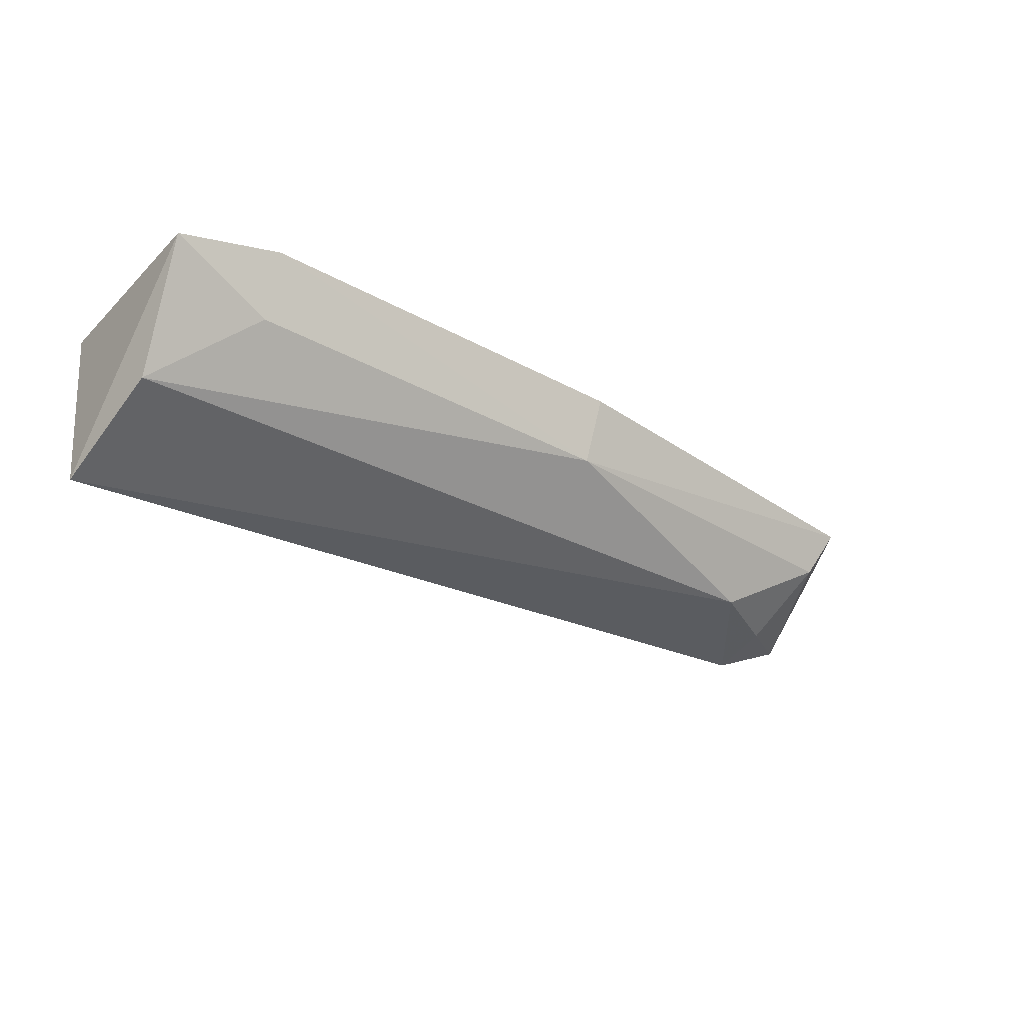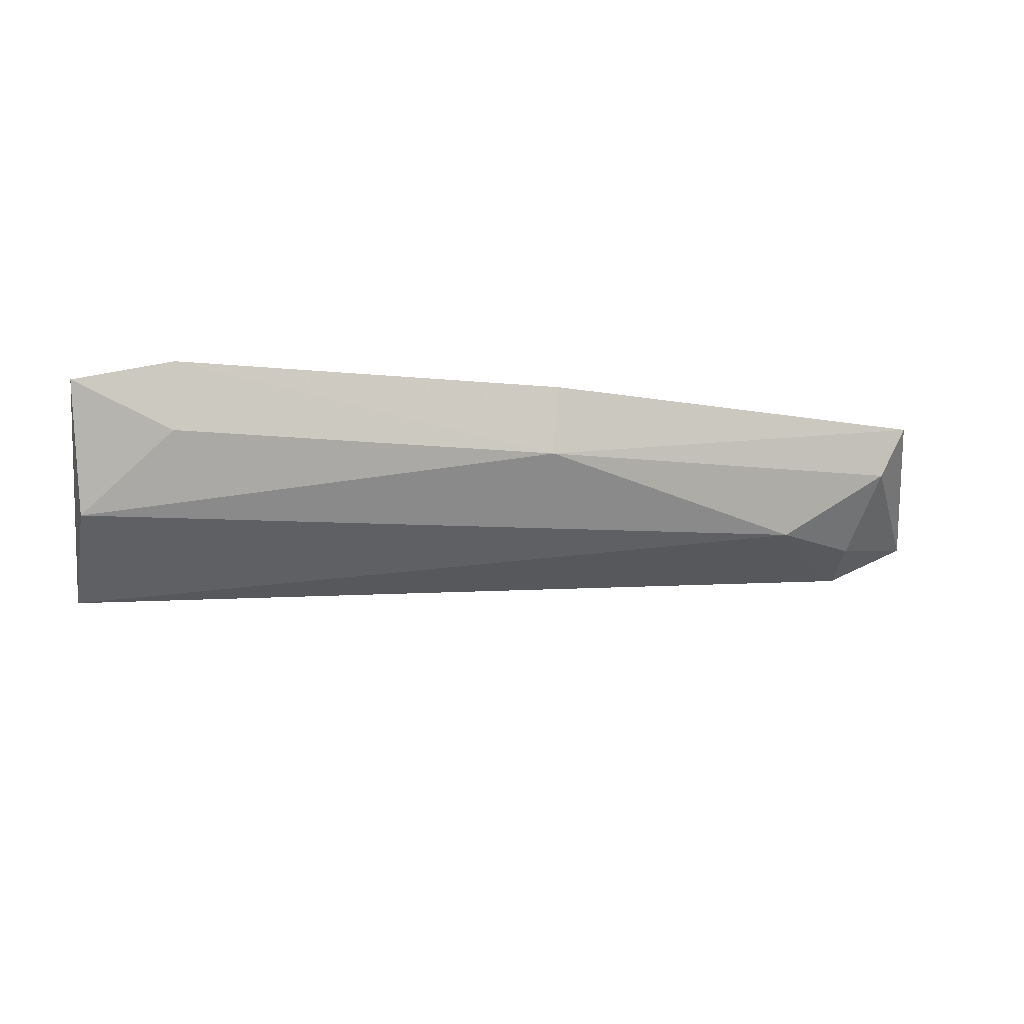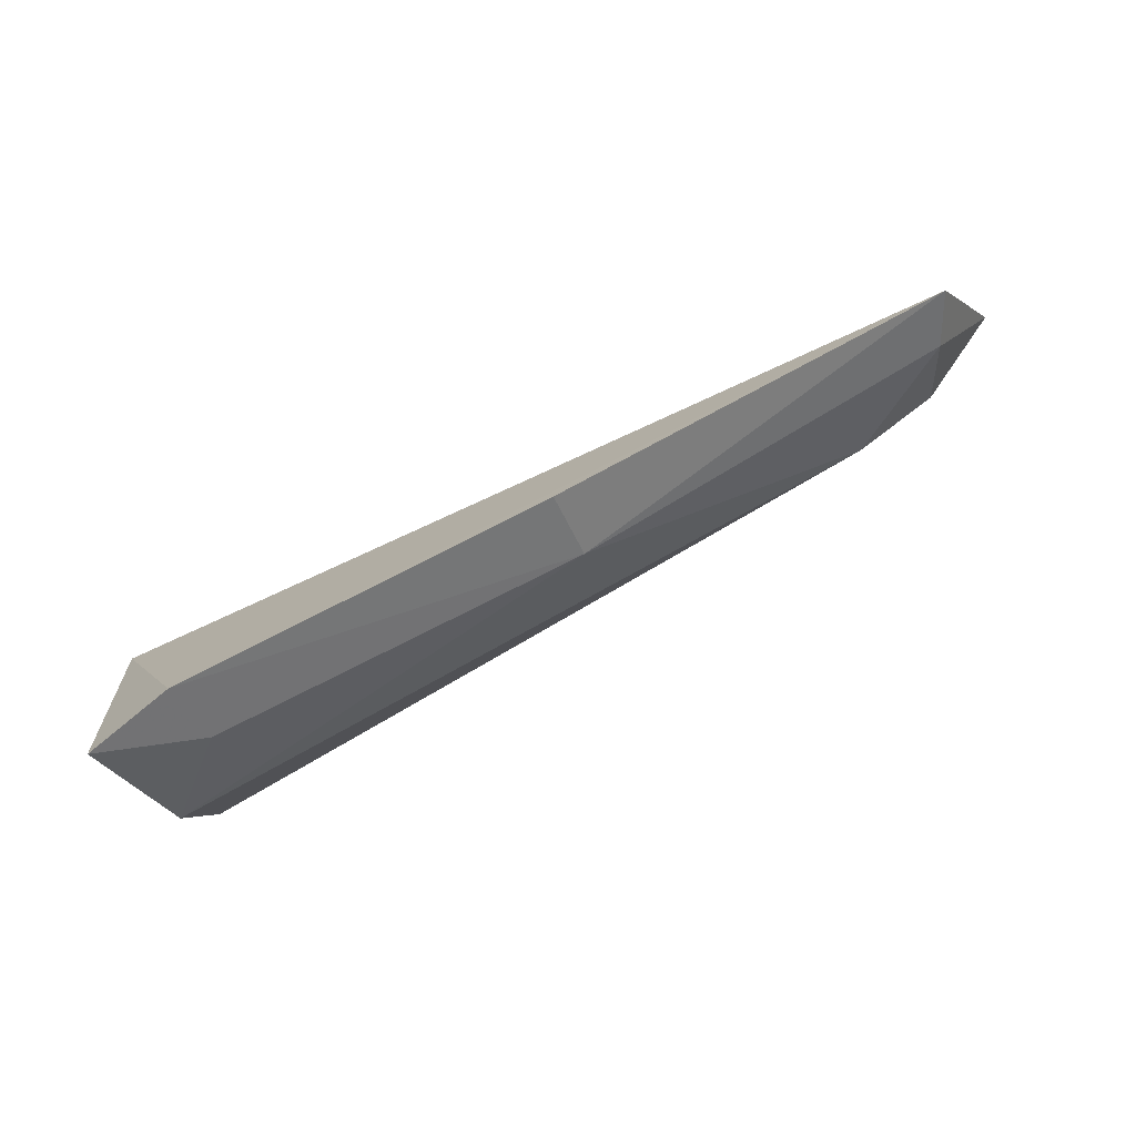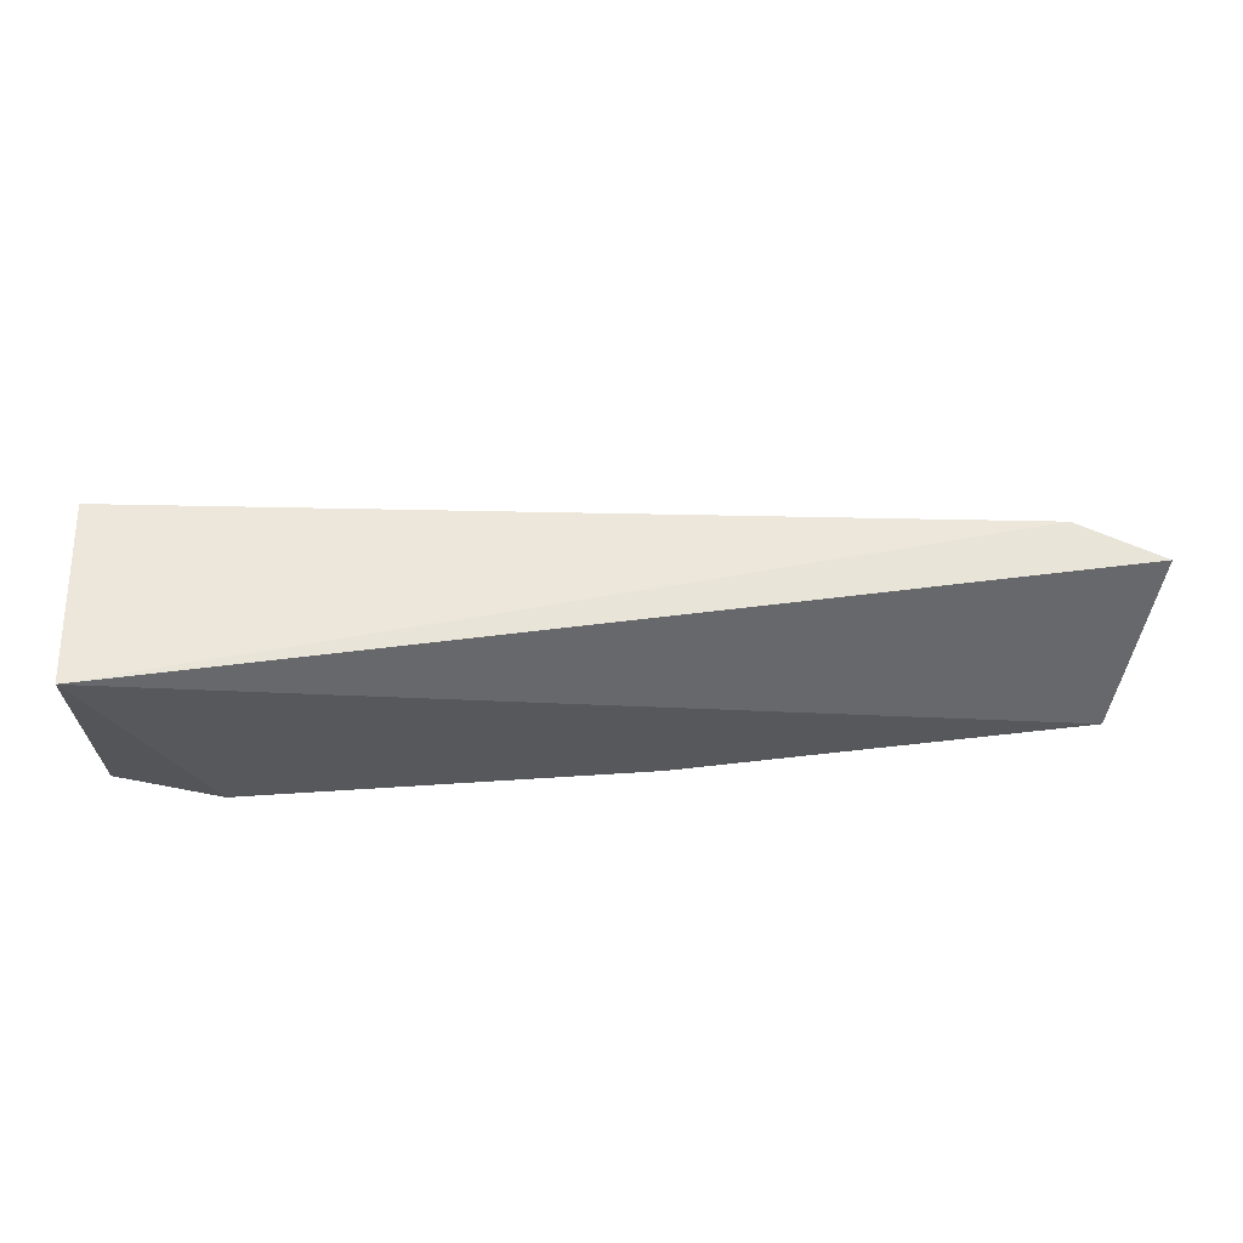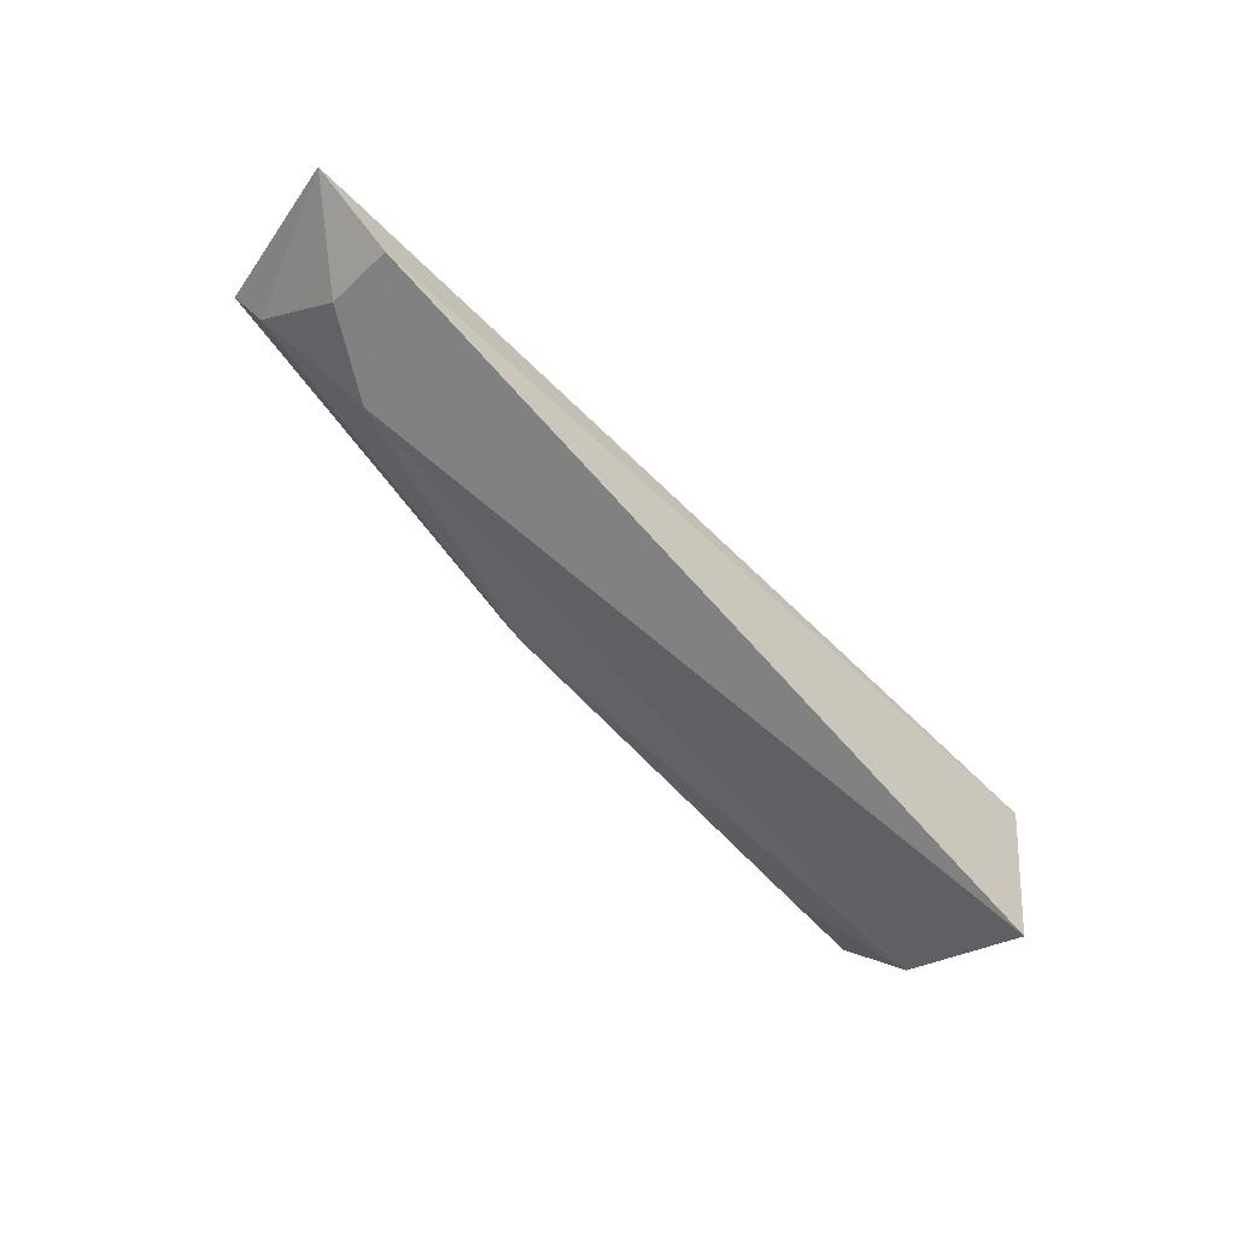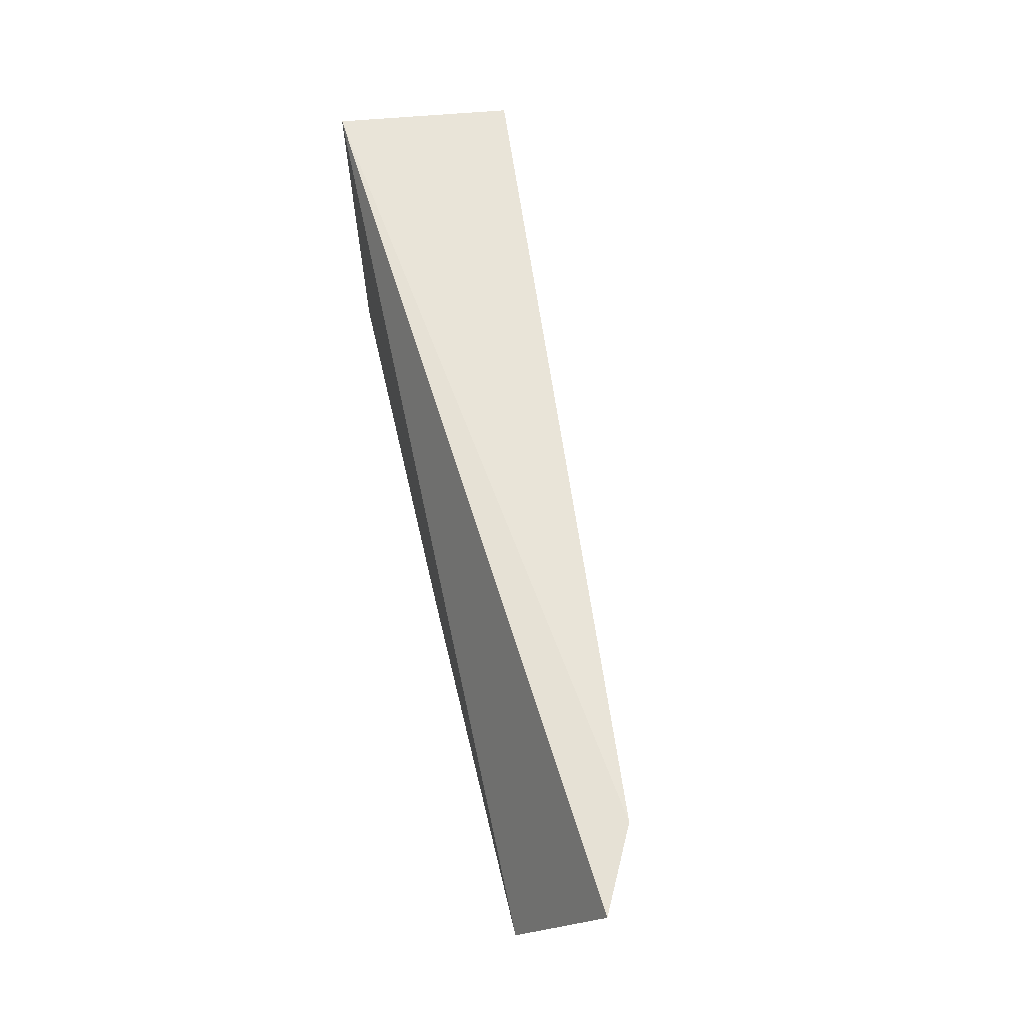
<metadata>
{"format":"obj","ext":"obj","renderer":"f3d","projection":"perspective","resolution":1024,"background":"white","views":[{"elev":-33.8,"azim":143.8,"up":"+Y"},{"elev":-23.8,"azim":172.2,"up":"+Y"},{"elev":-74.0,"azim":-152.8,"up":"+Z"},{"elev":62.3,"azim":176.4,"up":"+Z"},{"elev":-62.7,"azim":-48.1,"up":"+Y"},{"elev":62.9,"azim":-102.8,"up":"+Z"}]}
</metadata>
<code>
v -0.3116 -0.08216 0.008994
v -0.3107 -0.05704 -0.02097
v -0.3111 -0.05428 0.01295
v -0.4449 -0.05381 -0.01543
v -0.4259 -0.07056 -0.007697
v -0.3261 -0.0535 -0.02238
v -0.3129 -0.07464 -0.009621
v -0.451 -0.06522 0.008686
v -0.3856 -0.06354 -0.01859
v -0.4388 -0.07146 0.00905
v -0.4414 -0.06106 -0.01246
v -0.3859 -0.0536 -0.02216
v -0.3265 -0.0634 -0.01859
v -0.4383 -0.06995 -0.0008456
f 1 2 3
f 6 3 2
f 6 4 3
f 7 2 1
f 7 1 5
f 8 3 4
f 9 7 5
f 10 5 1
f 10 1 3
f 10 3 8
f 11 8 4
f 11 9 5
f 11 4 9
f 12 9 4
f 12 4 6
f 12 6 9
f 13 9 6
f 13 6 2
f 13 2 7
f 13 7 9
f 14 10 8
f 14 8 11
f 14 11 5
f 14 5 10

</code>
